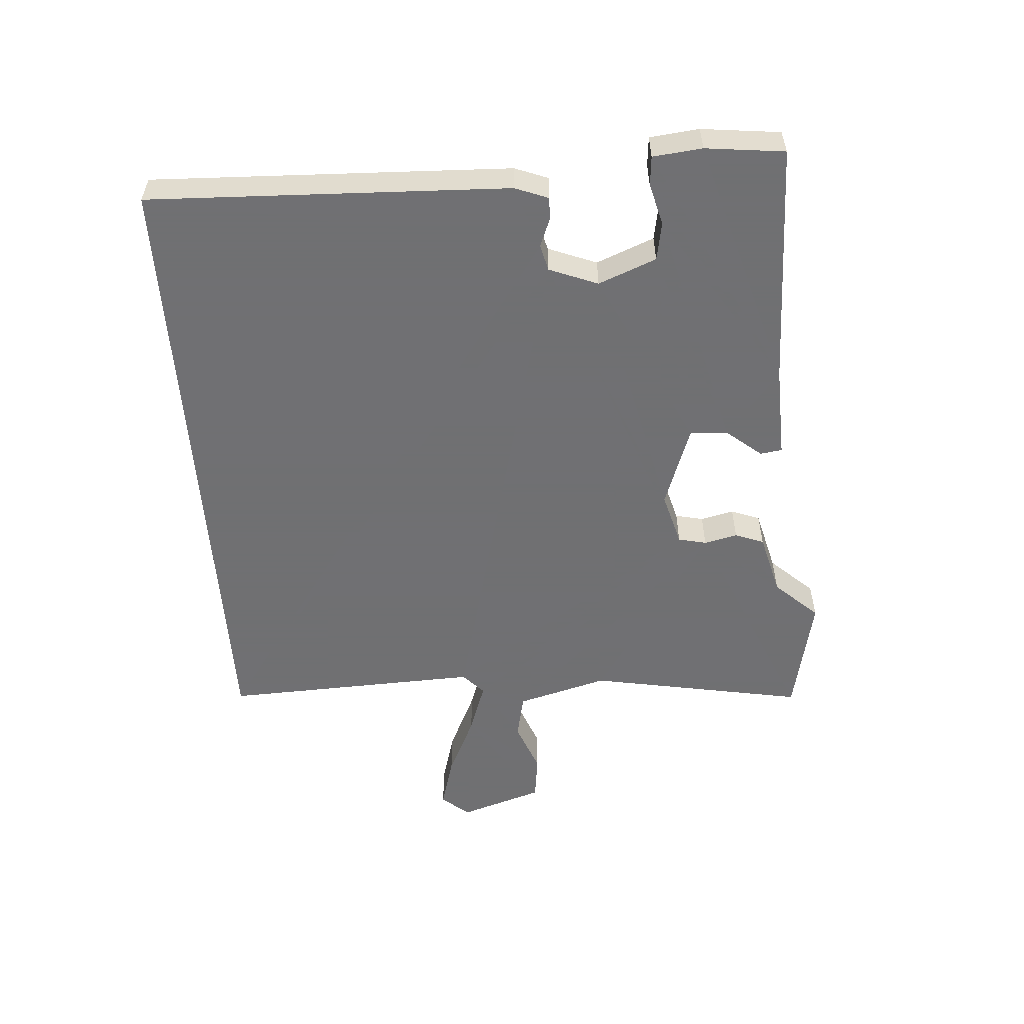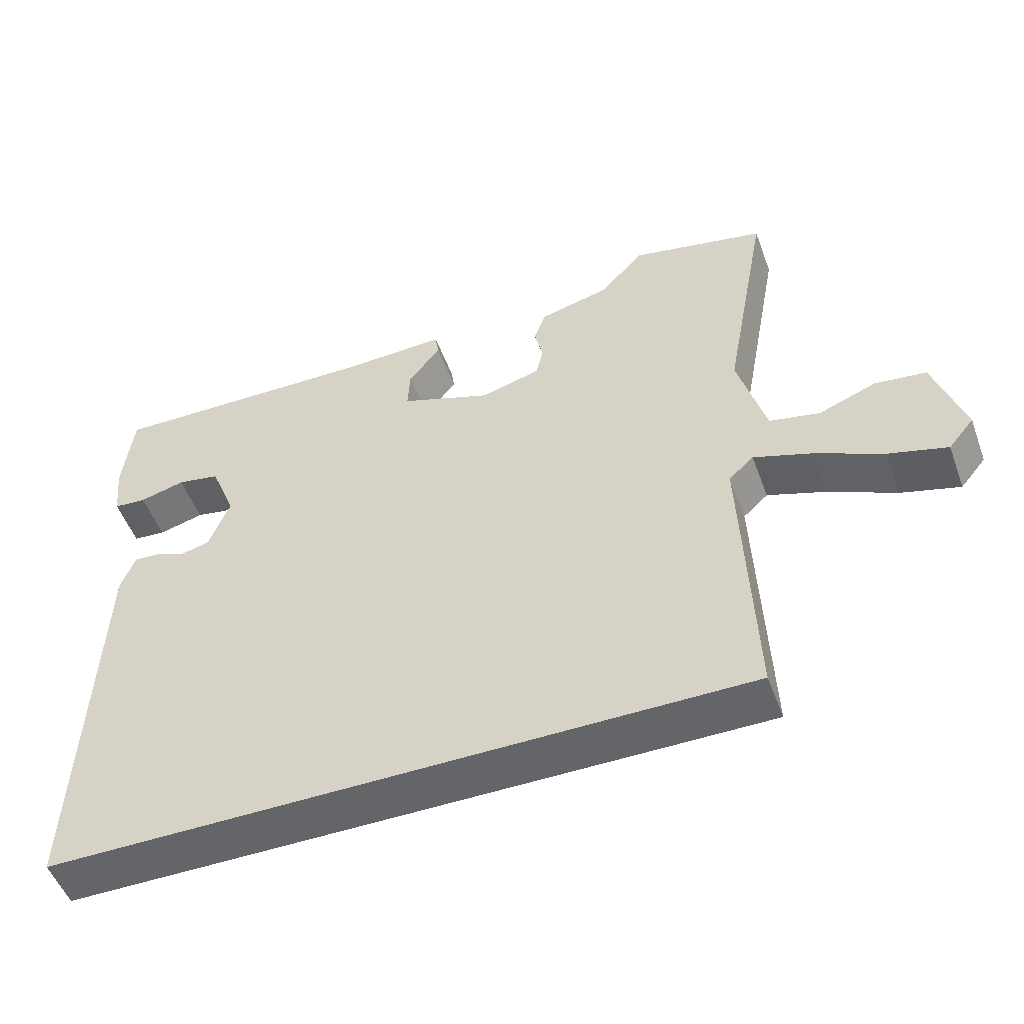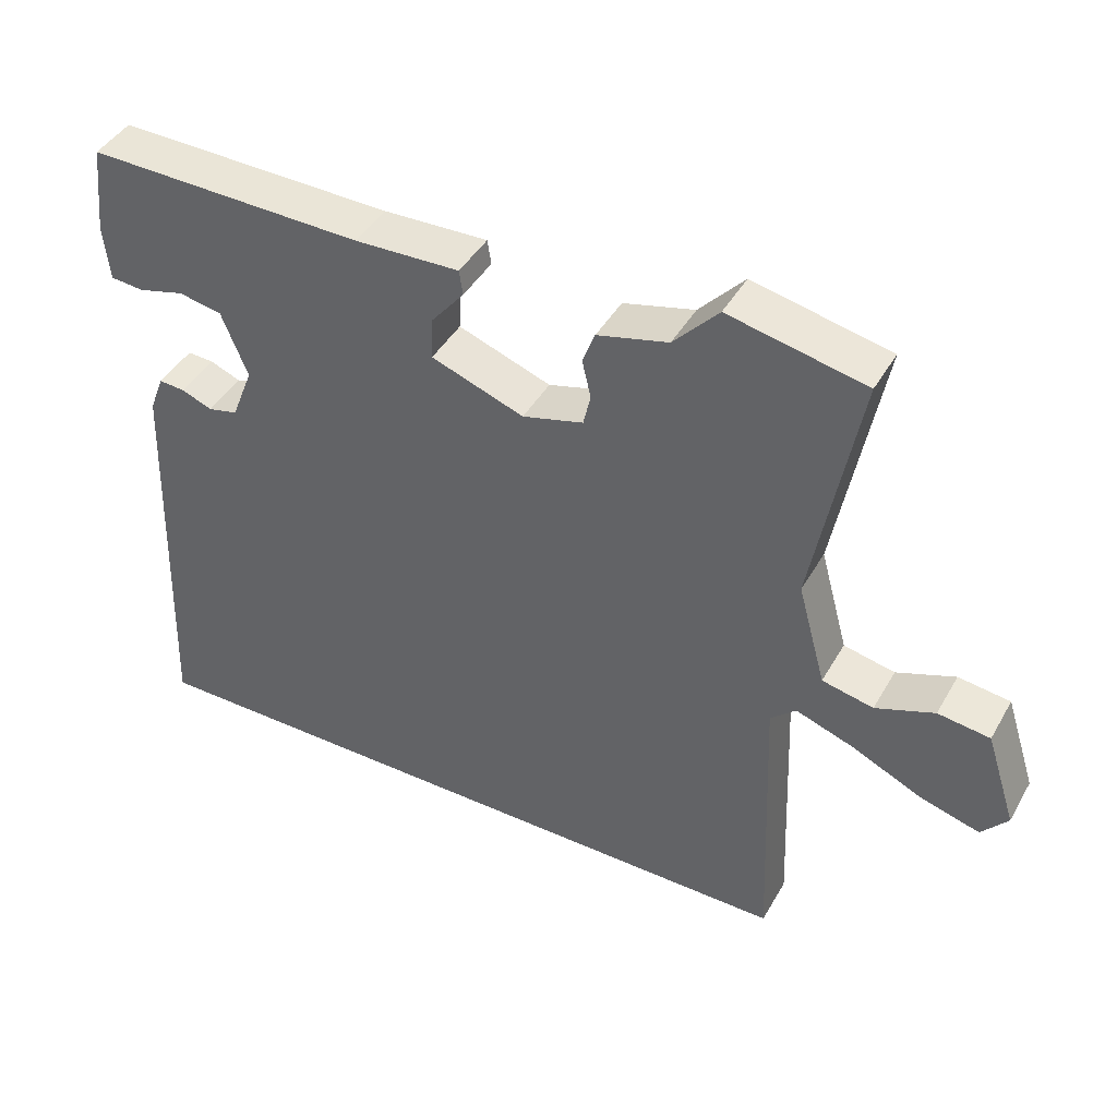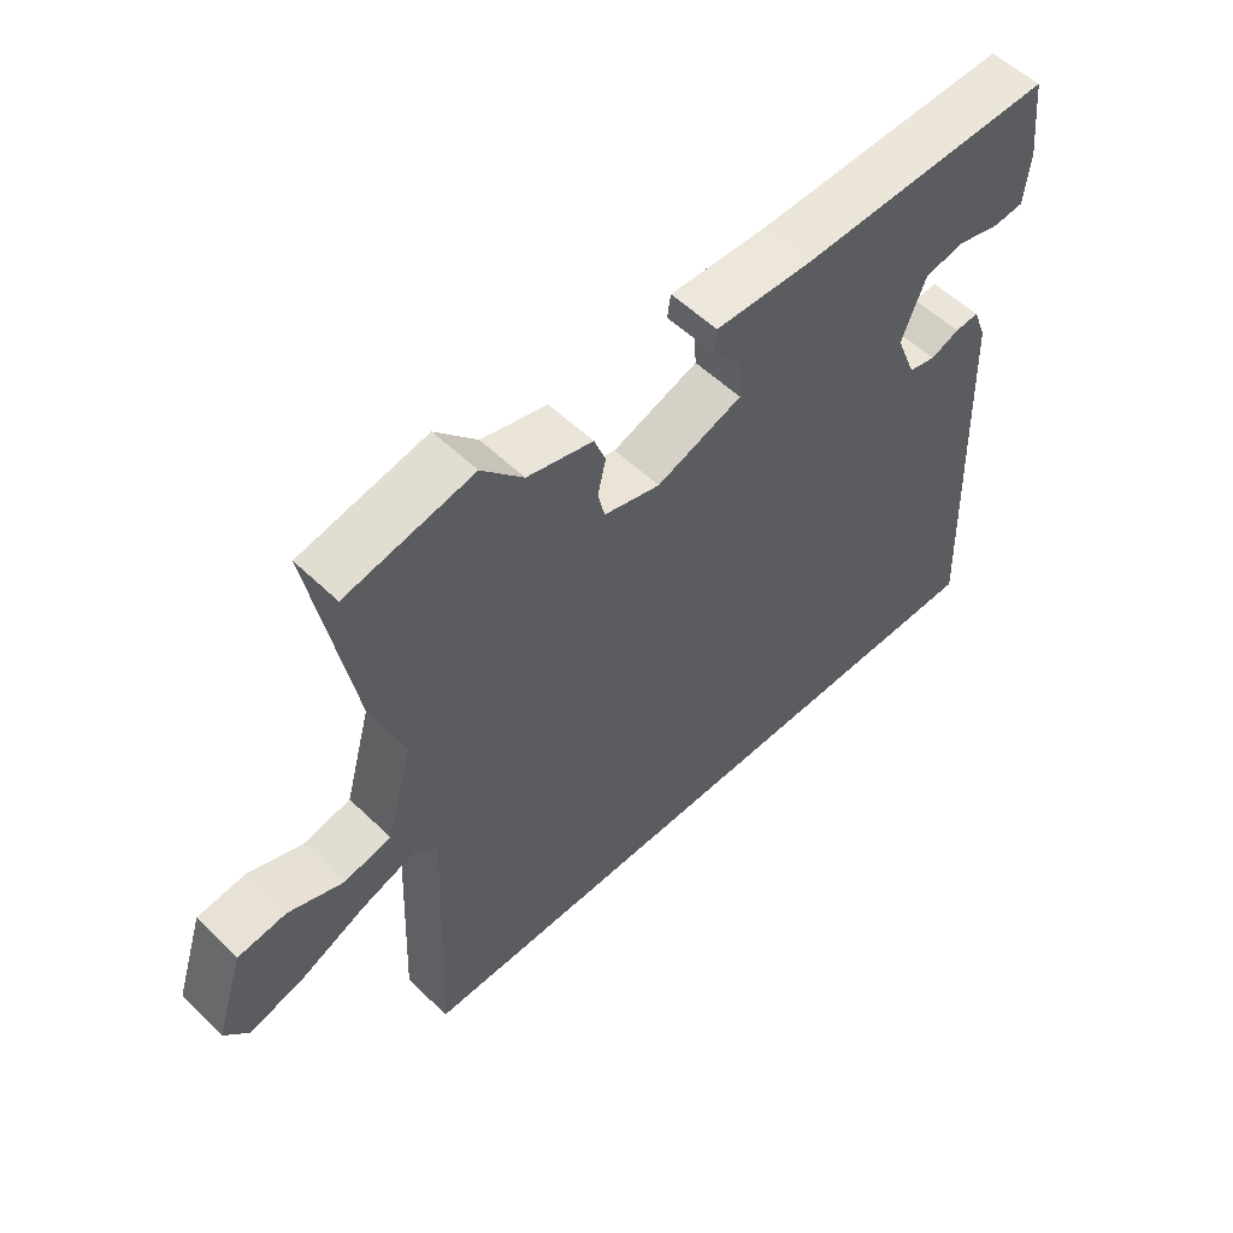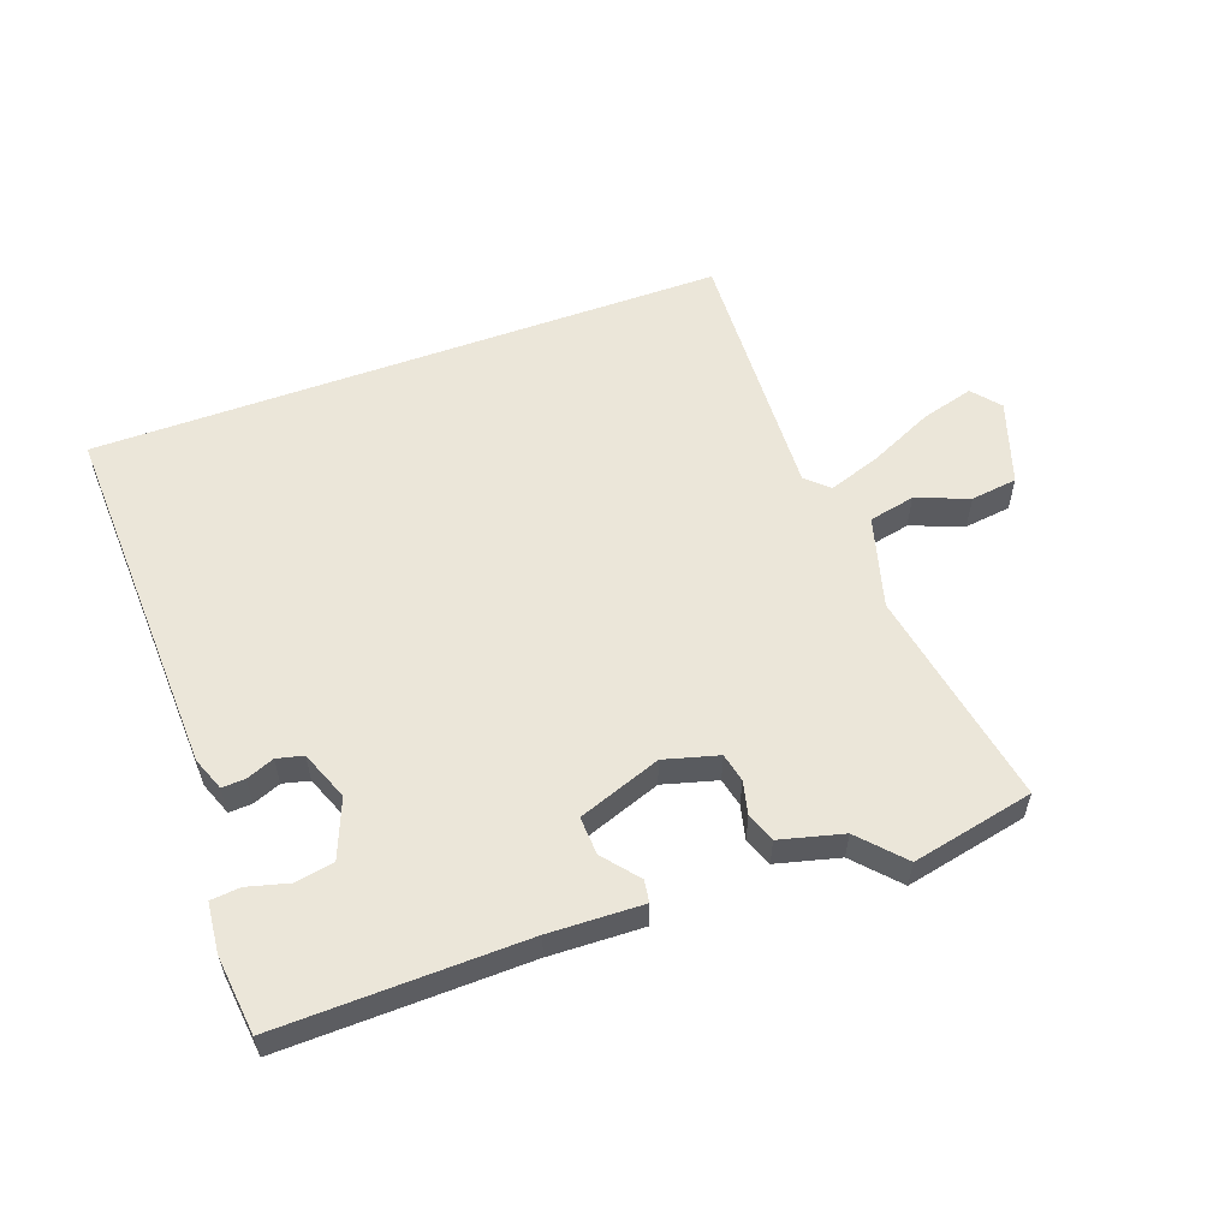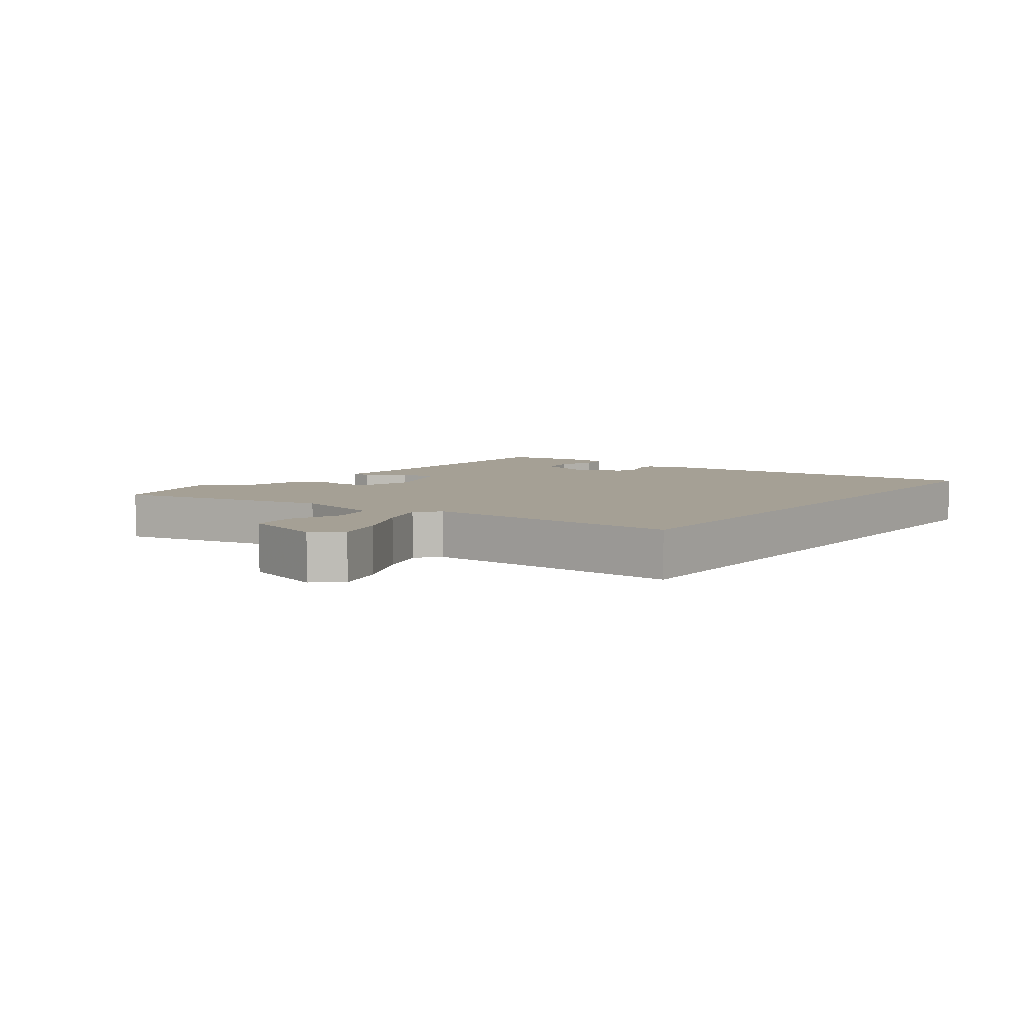
<metadata>
{"format":"obj","ext":"obj","renderer":"f3d","projection":"perspective","resolution":1024,"background":"white","views":[{"elev":-55.0,"azim":-85.9,"up":"+Y"},{"elev":-51.5,"azim":20.1,"up":"+Z"},{"elev":43.3,"azim":27.9,"up":"+Z"},{"elev":54.7,"azim":135.5,"up":"+Z"},{"elev":57.2,"azim":-19.9,"up":"+Y"},{"elev":5.9,"azim":126.2,"up":"+Y"}]}
</metadata>
<code>
v -0.496 0.07 0.467
v -0.113 0.07 0.459
v 0.032 0.07 0.464
v 0.037 0.07 0.43
v -0.008 0.07 0.375
v -0.011 0.07 0.316
v 0.117 0.07 0.27
v 0.201 0.07 0.293
v 0.211 0.07 0.337
v 0.199 0.07 0.389
v 0.216 0.07 0.434
v 0.314 0.07 0.459
v 0.376 0.07 0.526
v 0.565 0.07 0.486
v 0.502 0.07 0.147
v 0.541 0.07 0.005
v 0.612 0.07 -0.01
v 0.693 0.07 0.021
v 0.765 0.07 0.012
v 0.807 0.07 -0.118
v 0.771 0.07 -0.161
v 0.689 0.07 -0.138
v 0.592 0.07 -0.093
v 0.511 0.07 -0.065
v 0.476 0.07 -0.097
v 0.492 0.07 -0.5
v -0.487 0.07 -0.5
v -0.466 0.07 0.06
v -0.446 0.07 0.112
v -0.41 0.07 0.11
v -0.367 0.07 0.093
v -0.326 0.07 0.103
v -0.296 0.07 0.179
v -0.332 0.07 0.269
v -0.392 0.07 0.28
v -0.456 0.07 0.263
v -0.502 0.07 0.267
v -0.51 0.07 0.344
v -0.496 0 0.467
v -0.113 0 0.459
v 0.032 0 0.464
v 0.037 0 0.43
v -0.008 0 0.375
v -0.011 0 0.316
v 0.117 0 0.27
v 0.201 0 0.293
v 0.211 0 0.337
v 0.199 0 0.389
v 0.216 0 0.434
v 0.314 0 0.459
v 0.376 0 0.526
v 0.565 0 0.486
v 0.502 0 0.147
v 0.541 0 0.005
v 0.612 0 -0.01
v 0.693 0 0.021
v 0.765 0 0.012
v 0.807 0 -0.118
v 0.771 0 -0.161
v 0.689 0 -0.138
v 0.592 0 -0.093
v 0.511 0 -0.065
v 0.476 0 -0.097
v 0.492 0 -0.5
v -0.487 0 -0.5
v -0.466 0 0.06
v -0.446 0 0.112
v -0.41 0 0.11
v -0.367 0 0.093
v -0.326 0 0.103
v -0.296 0 0.179
v -0.332 0 0.269
v -0.392 0 0.28
v -0.456 0 0.263
v -0.502 0 0.267
v -0.51 0 0.344
f 38 1 2
f 37 38 2
f 36 37 2
f 35 36 2
f 3 4 5
f 2 3 5
f 35 2 5
f 34 35 5
f 33 34 5 6
f 32 33 6 7
f 29 30 31
f 28 29 31
f 27 28 31
f 26 27 31
f 25 26 31 32
f 32 7 8
f 25 32 8
f 24 25 8
f 21 22 23
f 20 21 23
f 19 20 23
f 18 19 23
f 17 18 23
f 16 17 23 24
f 24 8 9
f 16 24 9
f 15 16 9
f 14 15 9
f 13 14 9
f 12 13 9
f 9 10 11 12
f 40 39 76
f 40 76 75
f 40 75 74
f 40 74 73
f 43 42 41
f 43 41 40
f 43 40 73
f 43 73 72
f 44 43 72 71
f 45 44 71 70
f 69 68 67
f 69 67 66
f 69 66 65
f 69 65 64
f 70 69 64 63
f 46 45 70
f 46 70 63
f 46 63 62
f 61 60 59
f 61 59 58
f 61 58 57
f 61 57 56
f 61 56 55
f 62 61 55 54
f 47 46 62
f 47 62 54
f 47 54 53
f 47 53 52
f 47 52 51
f 47 51 50
f 50 49 48 47
f 1 39 40 2
f 2 40 41 3
f 3 41 42 4
f 4 42 43 5
f 5 43 44 6
f 6 44 45 7
f 7 45 46 8
f 8 46 47 9
f 9 47 48 10
f 10 48 49 11
f 11 49 50 12
f 12 50 51 13
f 13 51 52 14
f 14 52 53 15
f 15 53 54 16
f 16 54 55 17
f 17 55 56 18
f 18 56 57 19
f 19 57 58 20
f 20 58 59 21
f 21 59 60 22
f 22 60 61 23
f 23 61 62 24
f 24 62 63 25
f 25 63 64 26
f 26 64 65 27
f 27 65 66 28
f 28 66 67 29
f 29 67 68 30
f 30 68 69 31
f 31 69 70 32
f 32 70 71 33
f 33 71 72 34
f 34 72 73 35
f 35 73 74 36
f 36 74 75 37
f 37 75 76 38
f 38 76 39 1

</code>
